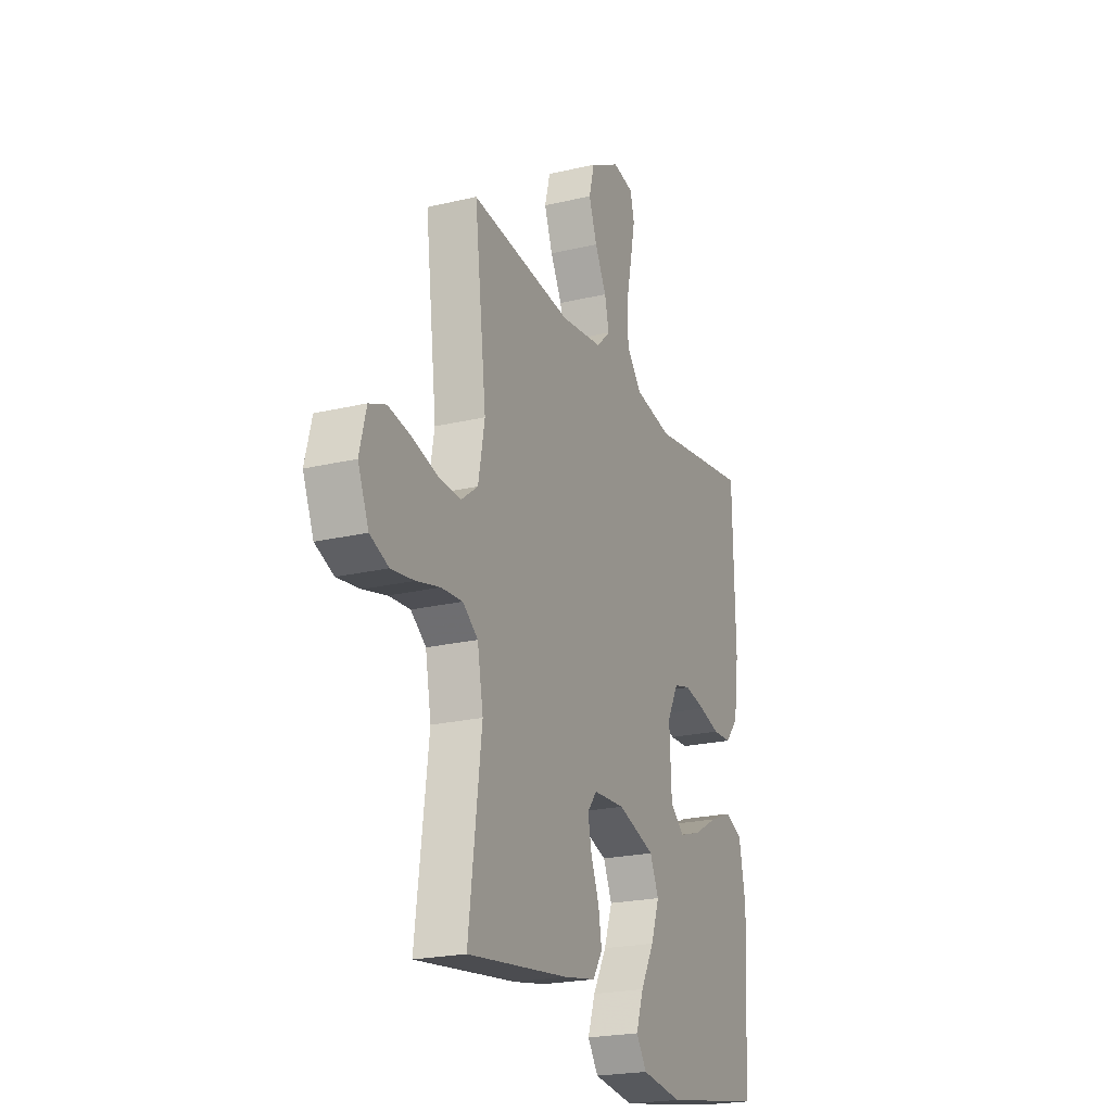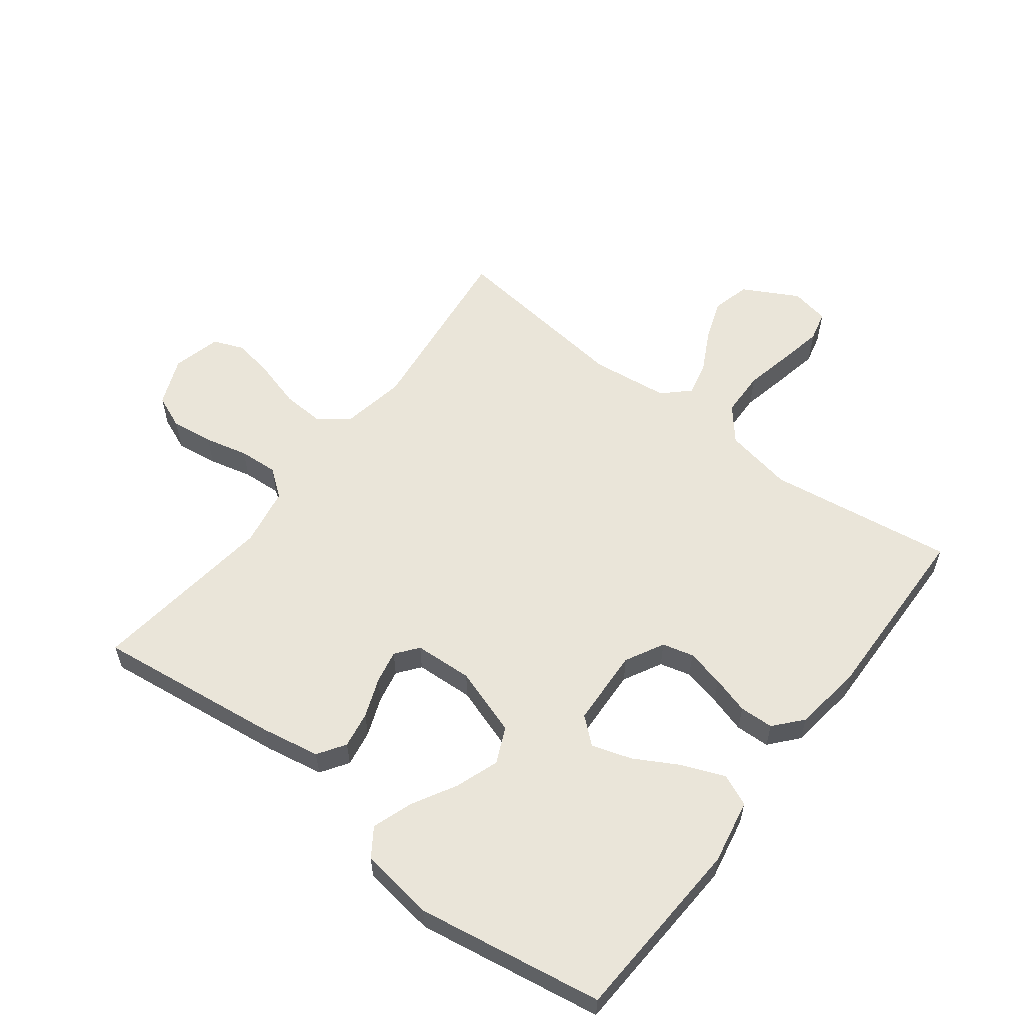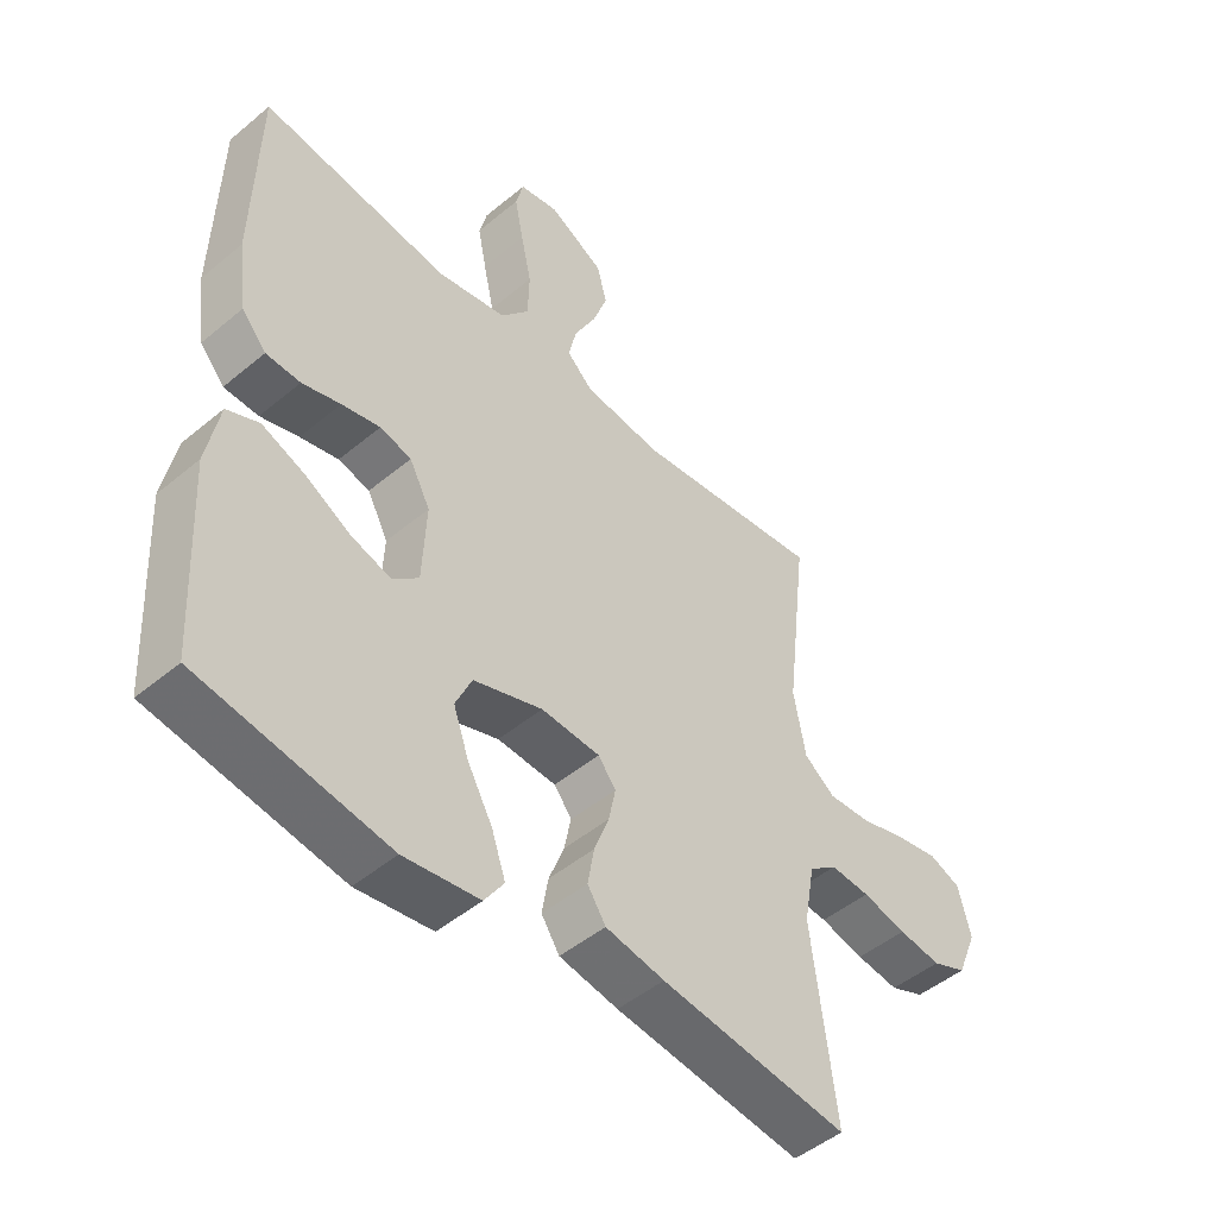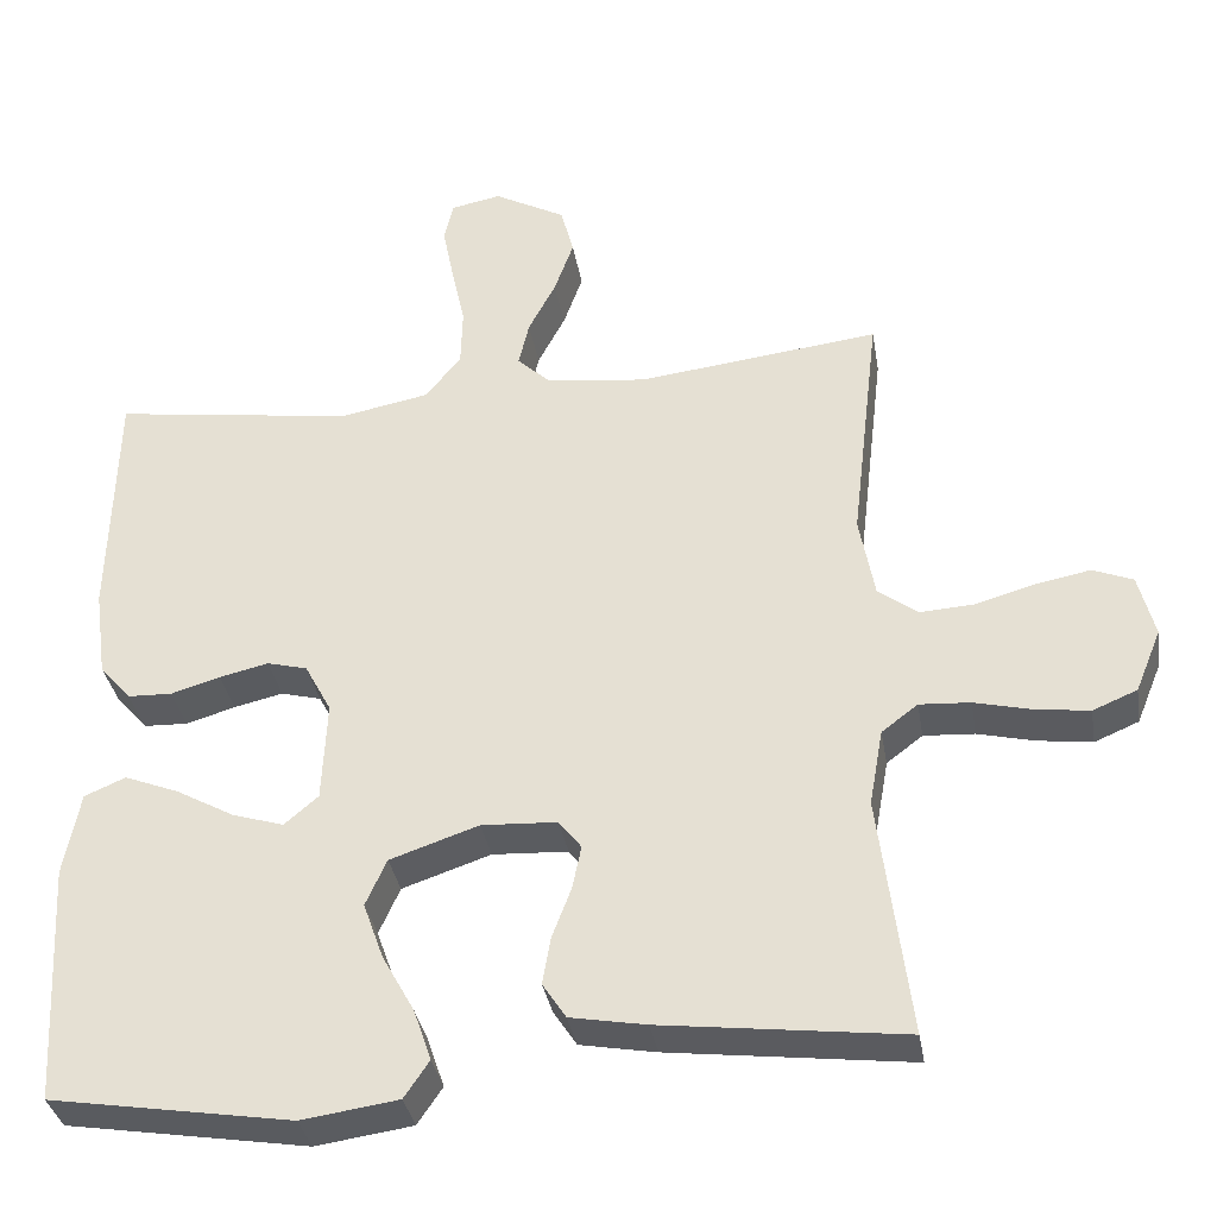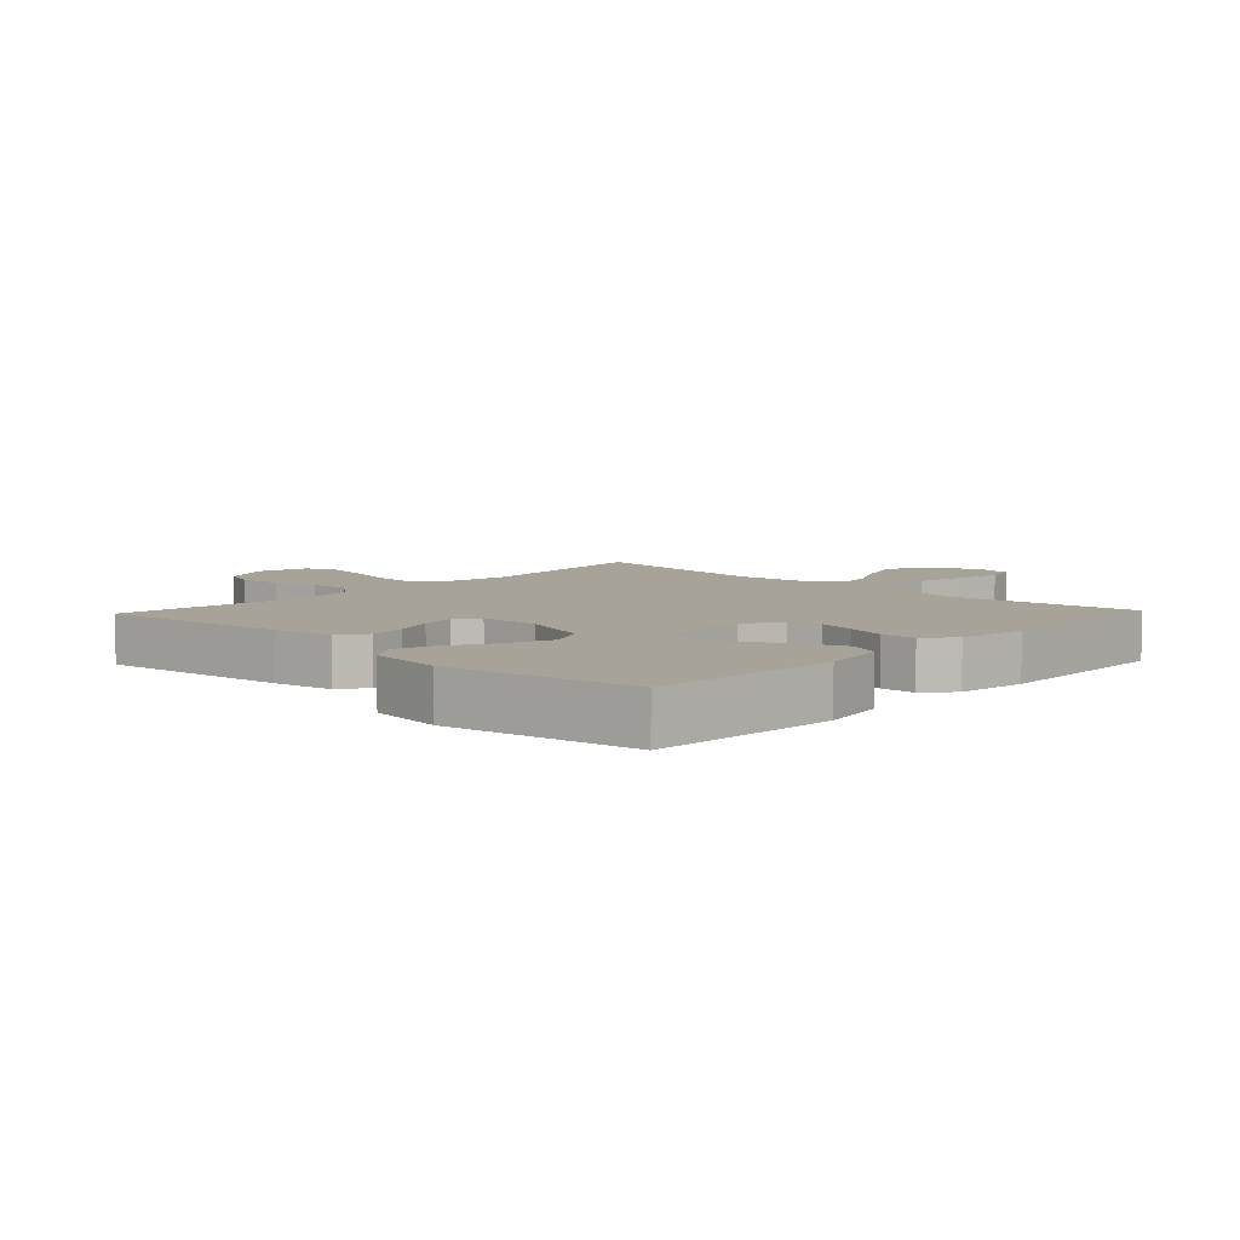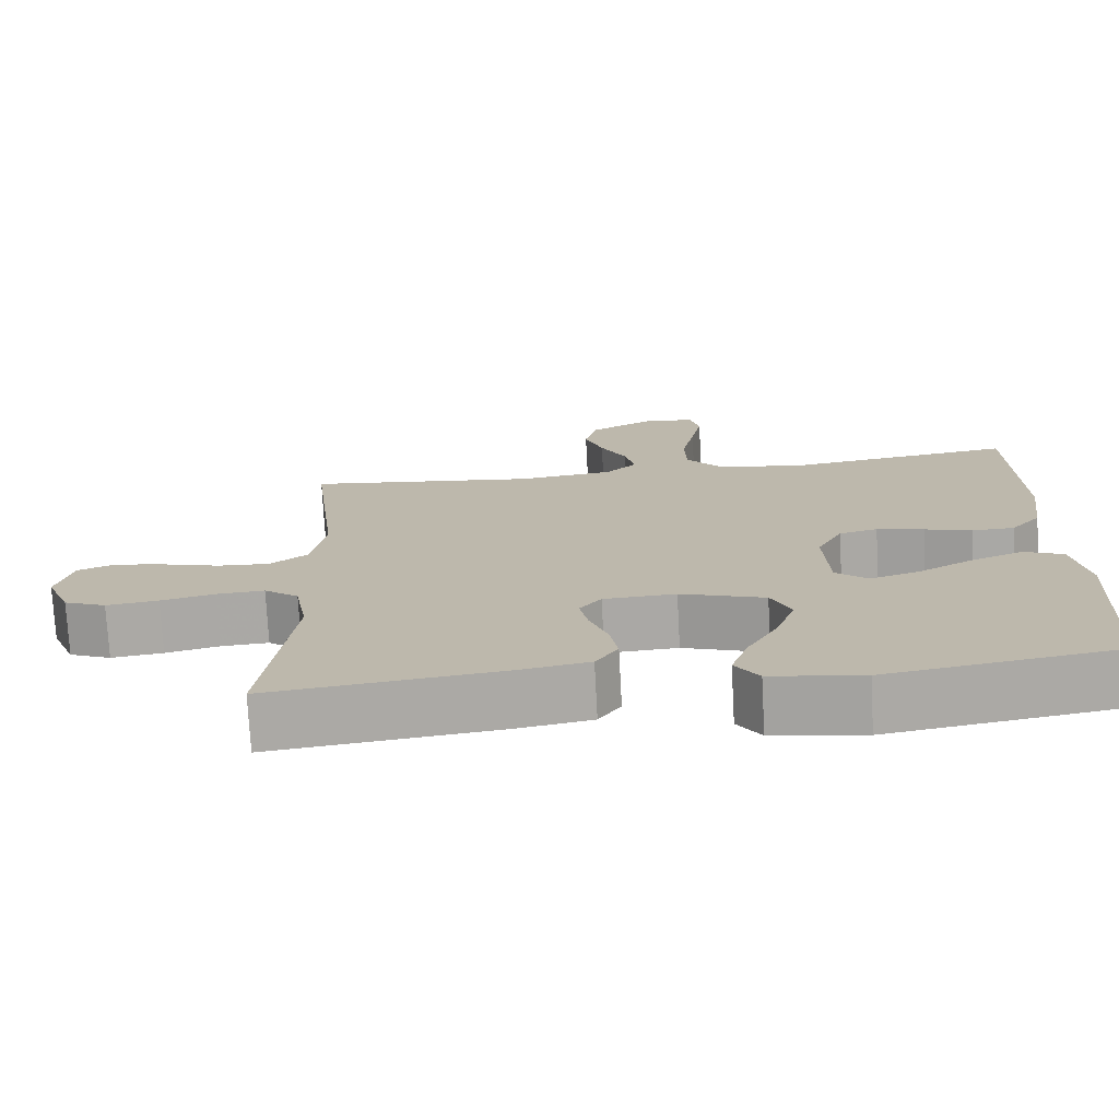
<metadata>
{"format":"obj","ext":"obj","renderer":"f3d","projection":"perspective","resolution":1024,"background":"white","views":[{"elev":-21.9,"azim":112.7,"up":"+Z"},{"elev":58.0,"azim":-142.6,"up":"+Y"},{"elev":-48.1,"azim":-47.0,"up":"+Z"},{"elev":-34.7,"azim":9.5,"up":"+Z"},{"elev":6.9,"azim":-136.5,"up":"+Y"},{"elev":-74.7,"azim":-176.9,"up":"+Z"}]}
</metadata>
<code>
v -0.5 0.07 -0.5
v -0.516 0.07 -0.2
v -0.496 0.07 -0.096
v -0.445 0.07 -0.074
v -0.377 0.07 -0.101
v -0.305 0.07 -0.141
v -0.241 0.07 -0.161
v -0.199 0.07 -0.125
v -0.193 0.07 0
v -0.226 0.07 0.062
v -0.276 0.07 0.075
v -0.337 0.07 0.061
v -0.398 0.07 0.043
v -0.453 0.07 0.045
v -0.492 0.07 0.09
v -0.507 0.07 0.2
v -0.5 0.07 0.5
v -0.2 0.07 0.457
v -0.09 0.07 0.478
v -0.045 0.07 0.532
v -0.043 0.07 0.606
v -0.06 0.07 0.685
v -0.074 0.07 0.755
v -0.062 0.07 0.804
v 0 0.07 0.816
v 0.089 0.07 0.768
v 0.105 0.07 0.707
v 0.081 0.07 0.64
v 0.047 0.07 0.575
v 0.034 0.07 0.519
v 0.075 0.07 0.48
v 0.2 0.07 0.465
v 0.5 0.07 0.5
v 0.465 0.07 0.2
v 0.484 0.07 0.097
v 0.533 0.07 0.06
v 0.6 0.07 0.064
v 0.674 0.07 0.085
v 0.742 0.07 0.098
v 0.792 0.07 0.078
v 0.812 0.07 0
v 0.78 0.07 -0.078
v 0.725 0.07 -0.101
v 0.657 0.07 -0.092
v 0.587 0.07 -0.075
v 0.524 0.07 -0.071
v 0.479 0.07 -0.105
v 0.462 0.07 -0.2
v 0.5 0.07 -0.5
v 0.2 0.07 -0.463
v 0.106 0.07 -0.446
v 0.077 0.07 -0.402
v 0.087 0.07 -0.343
v 0.111 0.07 -0.28
v 0.122 0.07 -0.226
v 0.094 0.07 -0.19
v 0 0.07 -0.185
v -0.11 0.07 -0.222
v -0.136 0.07 -0.28
v -0.111 0.07 -0.35
v -0.071 0.07 -0.422
v -0.049 0.07 -0.486
v -0.08 0.07 -0.532
v -0.2 0.07 -0.549
v -0.5 0 -0.5
v -0.516 0 -0.2
v -0.496 0 -0.096
v -0.445 0 -0.074
v -0.377 0 -0.101
v -0.305 0 -0.141
v -0.241 0 -0.161
v -0.199 0 -0.125
v -0.193 0 0
v -0.226 0 0.062
v -0.276 0 0.075
v -0.337 0 0.061
v -0.398 0 0.043
v -0.453 0 0.045
v -0.492 0 0.09
v -0.507 0 0.2
v -0.5 0 0.5
v -0.2 0 0.457
v -0.09 0 0.478
v -0.045 0 0.532
v -0.043 0 0.606
v -0.06 0 0.685
v -0.074 0 0.755
v -0.062 0 0.804
v 0 0 0.816
v 0.089 0 0.768
v 0.105 0 0.707
v 0.081 0 0.64
v 0.047 0 0.575
v 0.034 0 0.519
v 0.075 0 0.48
v 0.2 0 0.465
v 0.5 0 0.5
v 0.465 0 0.2
v 0.484 0 0.097
v 0.533 0 0.06
v 0.6 0 0.064
v 0.674 0 0.085
v 0.742 0 0.098
v 0.792 0 0.078
v 0.812 0 0
v 0.78 0 -0.078
v 0.725 0 -0.101
v 0.657 0 -0.092
v 0.587 0 -0.075
v 0.524 0 -0.071
v 0.479 0 -0.105
v 0.462 0 -0.2
v 0.5 0 -0.5
v 0.2 0 -0.463
v 0.106 0 -0.446
v 0.077 0 -0.402
v 0.087 0 -0.343
v 0.111 0 -0.28
v 0.122 0 -0.226
v 0.094 0 -0.19
v 0 0 -0.185
v -0.11 0 -0.222
v -0.136 0 -0.28
v -0.111 0 -0.35
v -0.071 0 -0.422
v -0.049 0 -0.486
v -0.08 0 -0.532
v -0.2 0 -0.549
f 60 61 62 63
f 59 60 63 64
f 51 52 53 54
f 51 54 55
f 48 49 50 51
f 47 48 51 55
f 46 47 55 56
f 42 43 44 45
f 42 45 46
f 41 42 46
f 40 41 46
f 37 38 39 40
f 37 40 46 56
f 32 33 34
f 31 32 34 35
f 26 27 28 29
f 26 29 30
f 25 26 30
f 24 25 30
f 21 22 23 24
f 21 24 30
f 20 21 30
f 19 20 30 31
f 15 16 17 18
f 12 13 14 15
f 11 12 15 18
f 10 11 18 19
f 3 4 5 6
f 3 6 7
f 2 3 7
f 59 64 1 2
f 58 59 2 7
f 57 58 7 8
f 36 37 56 57
f 35 36 57 8
f 31 35 8 9
f 9 10 19 31
f 127 126 125 124
f 128 127 124 123
f 118 117 116 115
f 119 118 115
f 115 114 113 112
f 119 115 112 111
f 120 119 111 110
f 109 108 107 106
f 110 109 106
f 110 106 105
f 110 105 104
f 104 103 102 101
f 120 110 104 101
f 98 97 96
f 99 98 96 95
f 93 92 91 90
f 94 93 90
f 94 90 89
f 94 89 88
f 88 87 86 85
f 94 88 85
f 94 85 84
f 95 94 84 83
f 82 81 80 79
f 79 78 77 76
f 82 79 76 75
f 83 82 75 74
f 70 69 68 67
f 71 70 67
f 71 67 66
f 66 65 128 123
f 71 66 123 122
f 72 71 122 121
f 121 120 101 100
f 72 121 100 99
f 73 72 99 95
f 95 83 74 73
f 1 65 66 2
f 2 66 67 3
f 3 67 68 4
f 4 68 69 5
f 5 69 70 6
f 6 70 71 7
f 7 71 72 8
f 8 72 73 9
f 9 73 74 10
f 10 74 75 11
f 11 75 76 12
f 12 76 77 13
f 13 77 78 14
f 14 78 79 15
f 15 79 80 16
f 16 80 81 17
f 17 81 82 18
f 18 82 83 19
f 19 83 84 20
f 20 84 85 21
f 21 85 86 22
f 22 86 87 23
f 23 87 88 24
f 24 88 89 25
f 25 89 90 26
f 26 90 91 27
f 27 91 92 28
f 28 92 93 29
f 29 93 94 30
f 30 94 95 31
f 31 95 96 32
f 32 96 97 33
f 33 97 98 34
f 34 98 99 35
f 35 99 100 36
f 36 100 101 37
f 37 101 102 38
f 38 102 103 39
f 39 103 104 40
f 40 104 105 41
f 41 105 106 42
f 42 106 107 43
f 43 107 108 44
f 44 108 109 45
f 45 109 110 46
f 46 110 111 47
f 47 111 112 48
f 48 112 113 49
f 49 113 114 50
f 50 114 115 51
f 51 115 116 52
f 52 116 117 53
f 53 117 118 54
f 54 118 119 55
f 55 119 120 56
f 56 120 121 57
f 57 121 122 58
f 58 122 123 59
f 59 123 124 60
f 60 124 125 61
f 61 125 126 62
f 62 126 127 63
f 63 127 128 64
f 64 128 65 1

</code>
